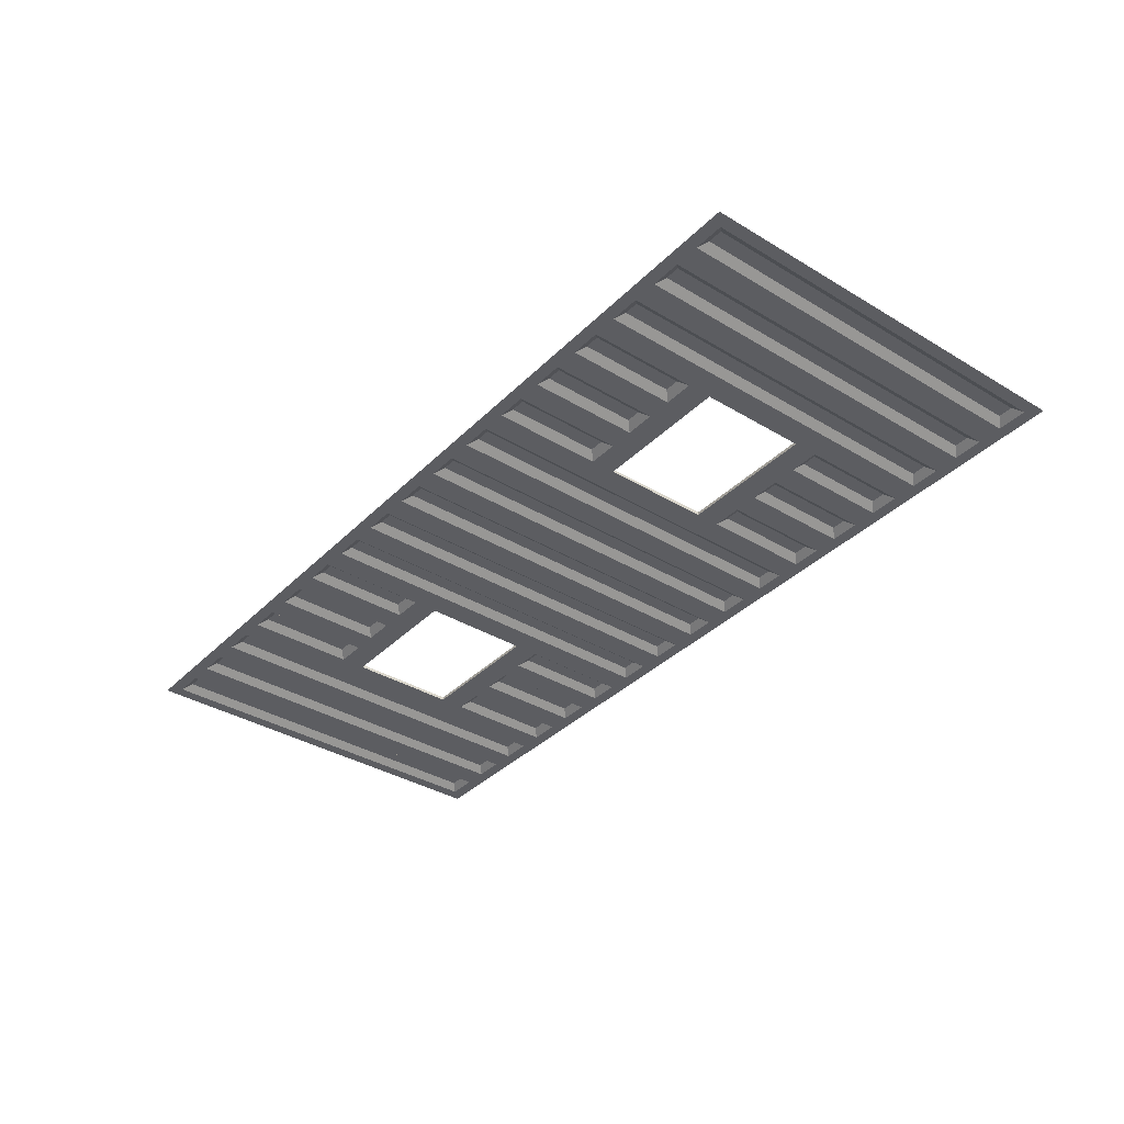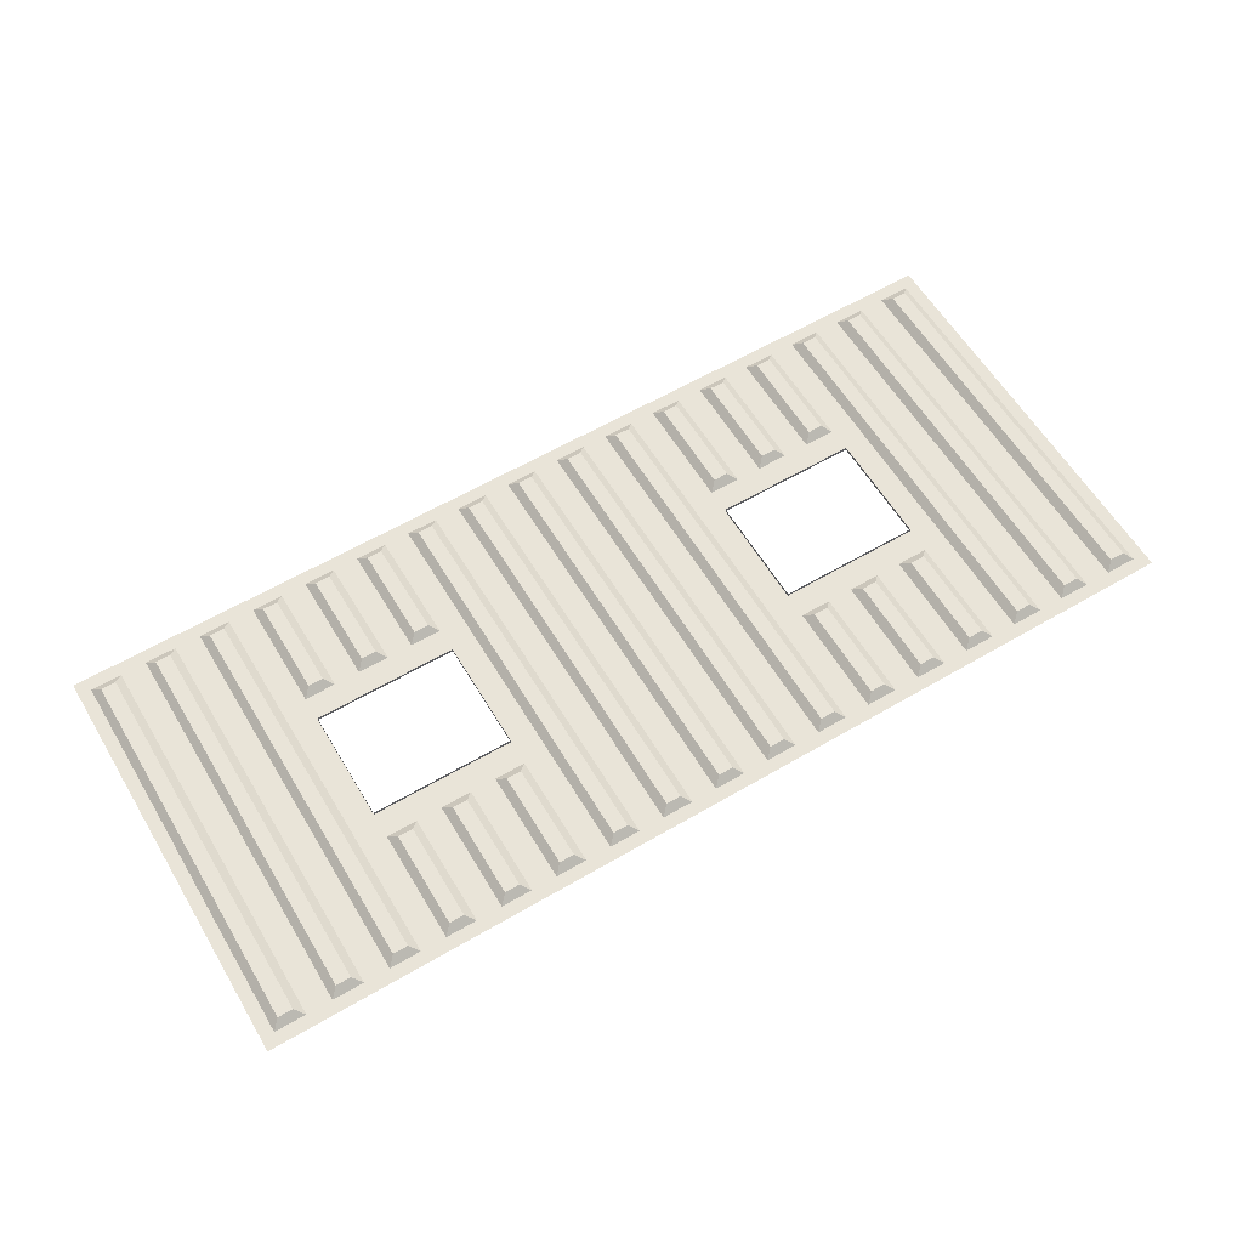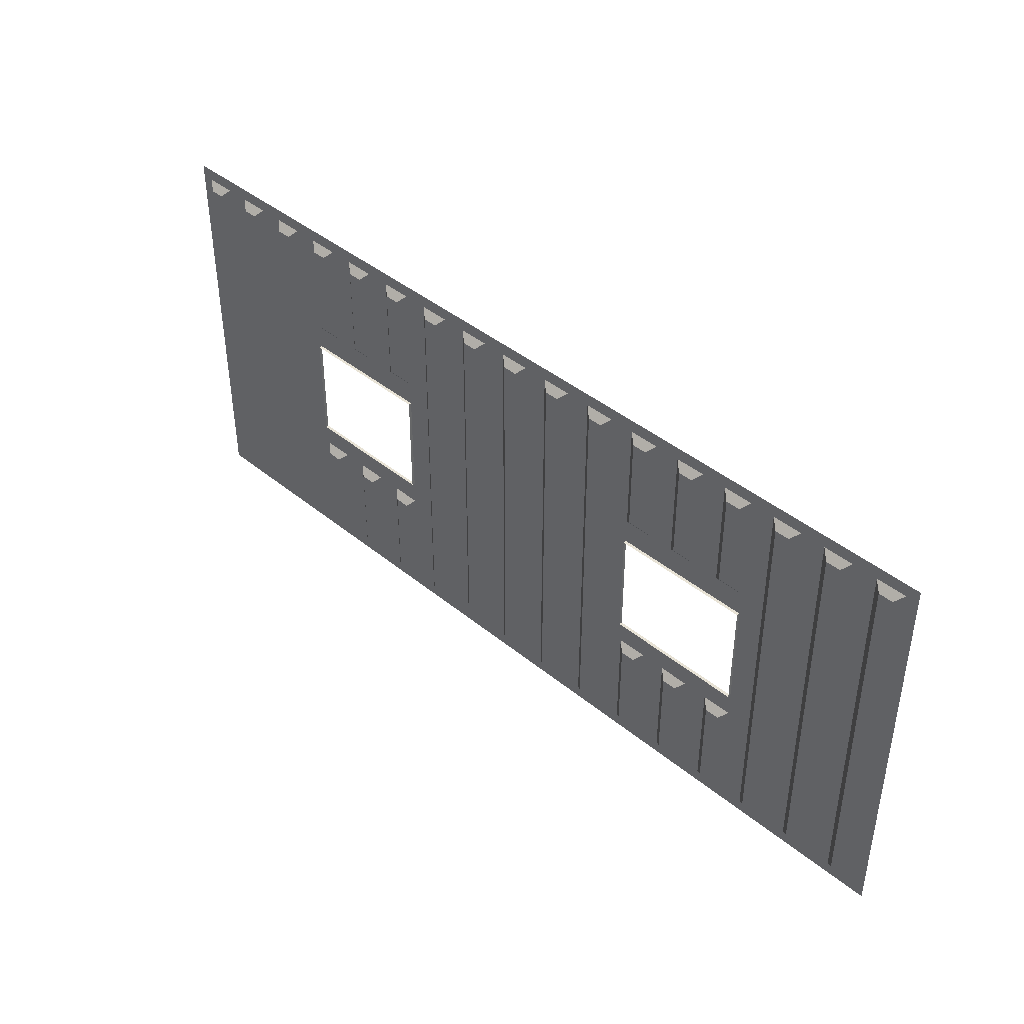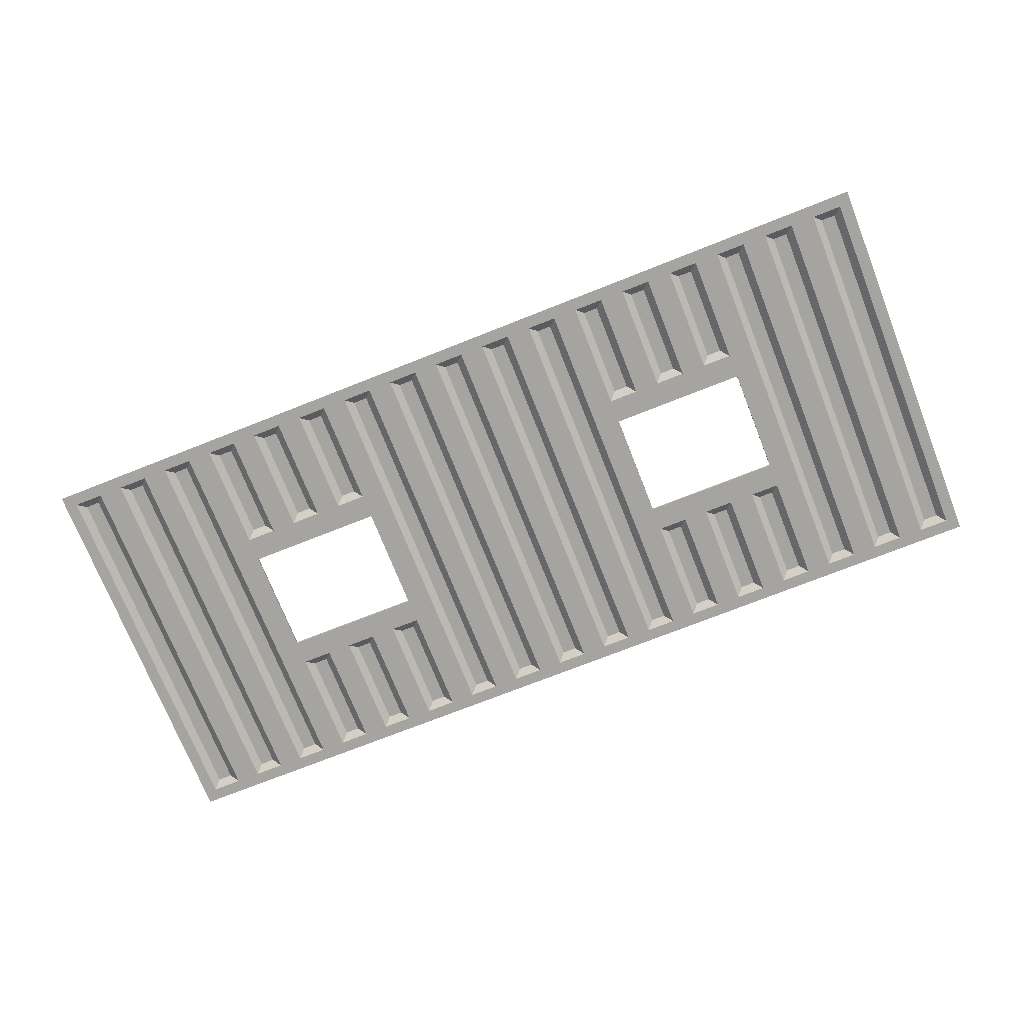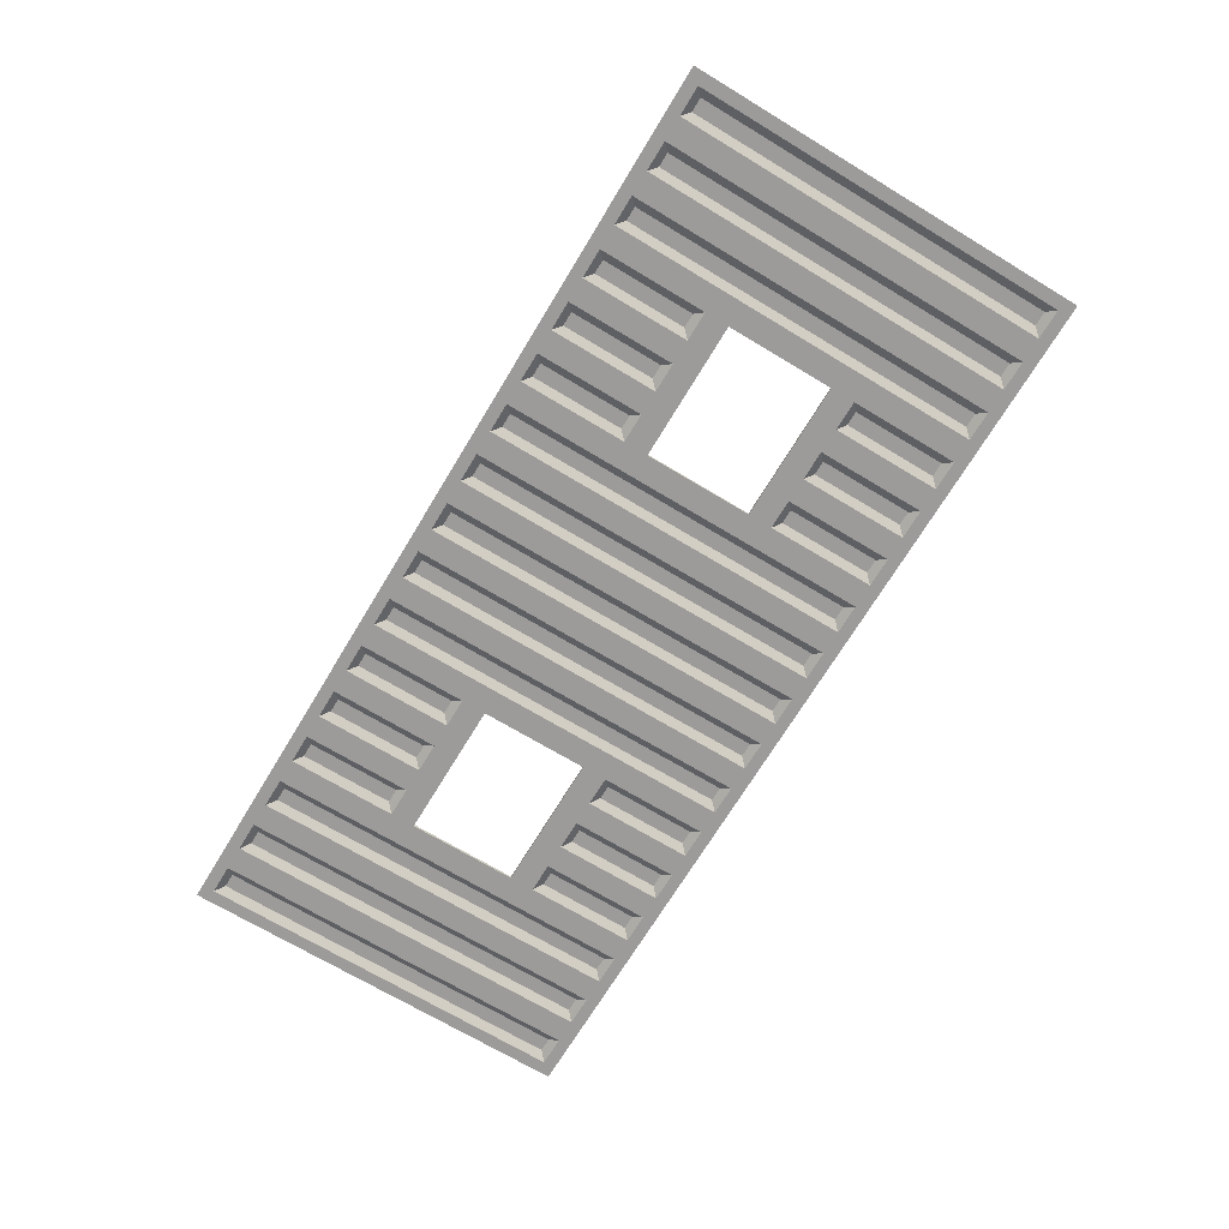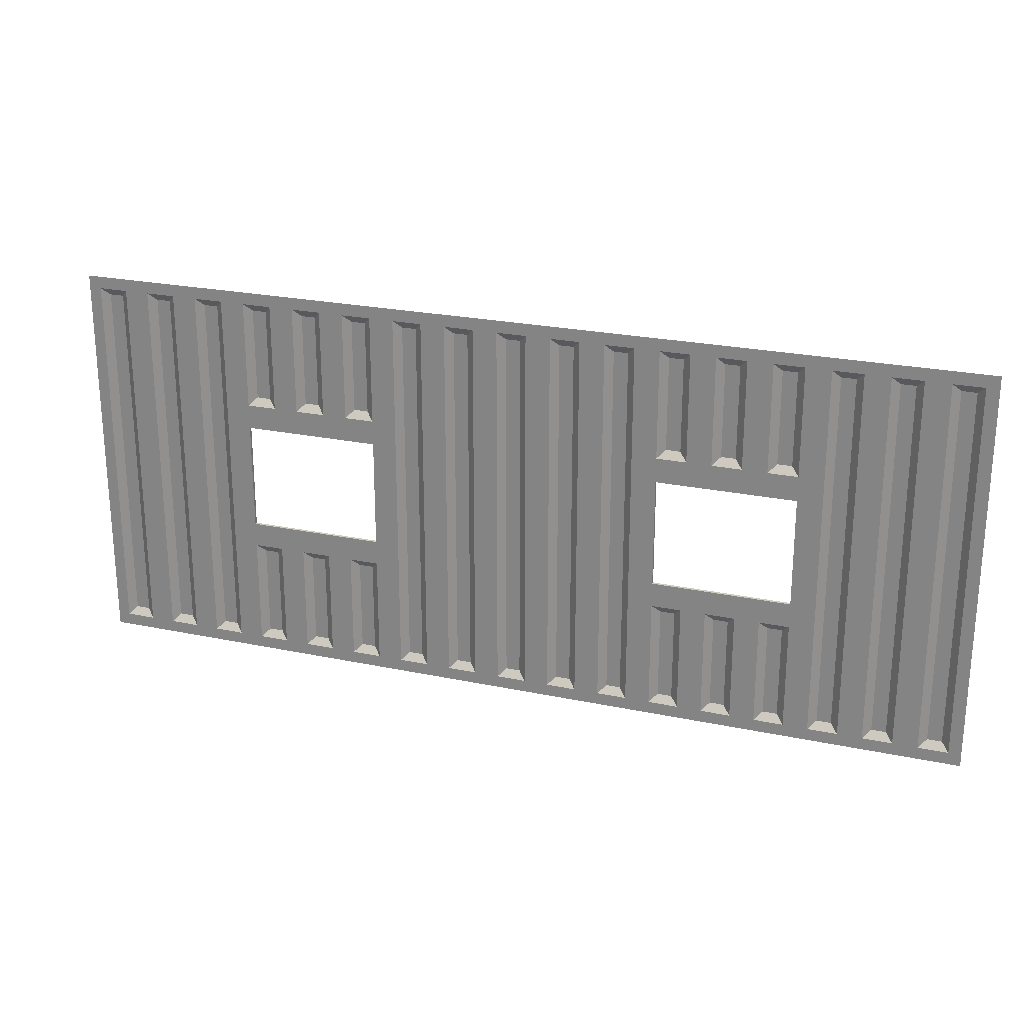
<metadata>
{"format":"obj","ext":"obj","renderer":"f3d","projection":"perspective","resolution":1024,"background":"white","views":[{"elev":-36.3,"azim":-128.2,"up":"+Z"},{"elev":60.3,"azim":149.1,"up":"+Z"},{"elev":41.8,"azim":44.6,"up":"+Y"},{"elev":-73.2,"azim":21.6,"up":"+Z"},{"elev":-69.9,"azim":-121.1,"up":"+Z"},{"elev":23.7,"azim":-160.5,"up":"+Y"}]}
</metadata>
<code>
v  -4.647 117 2
v  4.647 117 2
v  4.647 -117 2
v  -4.647 -117 2
v  277.7 117 2
v  287 117 2
v  287 -117 2
v  277.7 -117 2
v  242.4 117 2
v  251.7 117 2
v  251.7 -117 2
v  242.4 -117 2
v  207.1 117 2
v  216.4 117 2
v  216.4 -117 2
v  207.1 -117 2
v  65.94 117 2
v  75.24 117 2
v  75.24 -117 2
v  65.94 -117 2
v  30.65 117 2
v  39.94 117 2
v  39.94 -117 2
v  30.65 -117 2
v  -277.7 -117 2
v  -287 -117 2
v  -287 117 2
v  -277.7 117 2
v  -242.4 -117 2
v  -251.7 -117 2
v  -251.7 117 2
v  -242.4 117 2
v  -207.1 -117 2
v  -216.4 -117 2
v  -216.4 117 2
v  -207.1 117 2
v  -65.94 -117 2
v  -75.24 -117 2
v  -75.24 117 2
v  -65.94 117 2
v  -30.65 -117 2
v  -39.94 -117 2
v  -39.94 117 2
v  -30.65 117 2
v  171.8 56.33 2
v  171.8 117 2
v  181.1 117 2
v  181.1 56.33 2
v  181.1 -56.33 2
v  181.1 -117 2
v  171.8 -117 2
v  171.8 -56.33 2
v  136.5 56.33 2
v  136.5 117 2
v  145.8 117 2
v  145.8 56.33 2
v  145.8 -56.33 2
v  145.8 -117 2
v  136.5 -117 2
v  136.5 -56.33 2
v  101.2 56.33 2
v  101.2 117 2
v  110.5 117 2
v  110.5 56.33 2
v  110.5 -56.33 2
v  110.5 -117 2
v  101.2 -117 2
v  101.2 -56.33 2
v  -171.8 -56.33 2
v  -171.8 -117 2
v  -181.1 -117 2
v  -181.1 -56.33 2
v  -181.1 56.33 2
v  -181.1 117 2
v  -171.8 117 2
v  -171.8 56.33 2
v  -136.5 -56.33 2
v  -136.5 -117 2
v  -145.8 -117 2
v  -145.8 -56.33 2
v  -145.8 56.33 2
v  -145.8 117 2
v  -136.5 117 2
v  -136.5 56.33 2
v  -101.2 -56.33 2
v  -101.2 -117 2
v  -110.5 -117 2
v  -110.5 -56.33 2
v  -110.5 56.33 2
v  -110.5 117 2
v  -101.2 117 2
v  -101.2 56.33 2
v  186.1 35.33 -2
v  194.1 43.33 -2
v  194.1 -43.33 -2
v  186.1 -35.33 -2
v  123.5 43.33 -2
v  158.8 43.33 -2
v  96.24 35.33 -2
v  88.24 43.33 -2
v  96.24 -35.33 -2
v  88.24 -43.33 -2
v  158.8 -43.33 -2
v  123.5 -43.33 -2
v  -186.1 -35.33 -2
v  -194.1 -43.33 -2
v  -194.1 43.33 -2
v  -186.1 35.33 -2
v  -123.5 -43.33 -2
v  -158.8 -43.33 -2
v  -96.24 -35.33 -2
v  -88.24 -43.33 -2
v  -96.24 35.33 -2
v  -88.24 43.33 -2
v  -158.8 43.33 -2
v  -123.5 43.33 -2
v  9.647 -122 -2
v  17.65 -130 -2
v  -17.65 -130 -2
v  -9.647 -122 -2
v  9.647 122 -2
v  17.65 130 -2
v  -9.647 122 -2
v  -17.65 130 -2
v  292 -122 -2
v  300 -130 -2
v  264.7 -130 -2
v  272.7 -122 -2
v  292 122 -2
v  300 130 -2
v  272.7 122 -2
v  264.7 130 -2
v  256.7 -122 -2
v  229.4 -130 -2
v  237.4 -122 -2
v  256.7 122 -2
v  237.4 122 -2
v  229.4 130 -2
v  221.4 -122 -2
v  194.1 -130 -2
v  202.1 -122 -2
v  221.4 122 -2
v  202.1 122 -2
v  194.1 130 -2
v  80.24 -122 -2
v  88.24 -130 -2
v  52.94 -130 -2
v  60.94 -122 -2
v  80.24 122 -2
v  88.24 130 -2
v  60.94 122 -2
v  52.94 130 -2
v  44.94 -122 -2
v  25.65 -122 -2
v  44.94 122 -2
v  25.65 122 -2
v  -292 122 -2
v  -300 130 -2
v  -264.7 130 -2
v  -272.7 122 -2
v  -292 -122 -2
v  -300 -130 -2
v  -272.7 -122 -2
v  -264.7 -130 -2
v  -256.7 122 -2
v  -229.4 130 -2
v  -237.4 122 -2
v  -256.7 -122 -2
v  -237.4 -122 -2
v  -229.4 -130 -2
v  -221.4 122 -2
v  -194.1 130 -2
v  -202.1 122 -2
v  -221.4 -122 -2
v  -202.1 -122 -2
v  -194.1 -130 -2
v  -80.24 122 -2
v  -88.24 130 -2
v  -52.94 130 -2
v  -60.94 122 -2
v  -80.24 -122 -2
v  -88.24 -130 -2
v  -60.94 -122 -2
v  -52.94 -130 -2
v  -44.94 122 -2
v  -25.65 122 -2
v  -44.94 -122 -2
v  -25.65 -122 -2
v  186.1 122 -2
v  186.1 51.33 -2
v  166.8 122 -2
v  158.8 130 -2
v  166.8 51.33 -2
v  166.8 -122 -2
v  158.8 -130 -2
v  166.8 -51.33 -2
v  186.1 -122 -2
v  186.1 -51.33 -2
v  150.8 122 -2
v  150.8 51.33 -2
v  131.5 122 -2
v  123.5 130 -2
v  131.5 51.33 -2
v  131.5 -122 -2
v  123.5 -130 -2
v  131.5 -51.33 -2
v  150.8 -122 -2
v  150.8 -51.33 -2
v  115.5 122 -2
v  115.5 51.33 -2
v  96.24 122 -2
v  96.24 51.33 -2
v  96.24 -122 -2
v  96.24 -51.33 -2
v  115.5 -122 -2
v  115.5 -51.33 -2
v  -186.1 -122 -2
v  -186.1 -51.33 -2
v  -166.8 -122 -2
v  -158.8 -130 -2
v  -166.8 -51.33 -2
v  -166.8 122 -2
v  -158.8 130 -2
v  -166.8 51.33 -2
v  -186.1 122 -2
v  -186.1 51.33 -2
v  -150.8 -122 -2
v  -150.8 -51.33 -2
v  -131.5 -122 -2
v  -123.5 -130 -2
v  -131.5 -51.33 -2
v  -131.5 122 -2
v  -123.5 130 -2
v  -131.5 51.33 -2
v  -150.8 122 -2
v  -150.8 51.33 -2
v  -115.5 -122 -2
v  -115.5 -51.33 -2
v  -96.24 -122 -2
v  -96.24 -51.33 -2
v  -96.24 122 -2
v  -96.24 51.33 -2
v  -115.5 122 -2
v  -115.5 51.33 -2
v  186.1 35.33 -0.0001
v  186.1 -35.33 0.0001
v  96.24 35.33 -0.0001
v  96.24 -35.33 0.0001
v  -186.1 -35.33 0.0001
v  -186.1 35.33 -0.0001
v  -96.24 -35.33 0.0001
v  -96.24 35.33 -0.0001
g Object002
f 1 2 3 4
f 5 6 7 8
f 9 10 11 12
f 13 14 15 16
f 17 18 19 20
f 21 22 23 24
f 25 26 27 28
f 29 30 31 32
f 33 34 35 36
f 37 38 39 40
f 41 42 43 44
f 45 46 47 48
f 49 50 51 52
f 53 54 55 56
f 57 58 59 60
f 61 62 63 64
f 65 66 67 68
f 69 70 71 72
f 73 74 75 76
f 77 78 79 80
f 81 82 83 84
f 85 86 87 88
f 89 90 91 92
f 93 94 95 96
f 97 98 99 100
f 93 99 98 94
f 101 102 100 99
f 103 104 96 95
f 101 96 104 102
f 105 106 107 108
f 109 110 111 112
f 105 111 110 106
f 113 114 112 111
f 115 116 108 107
f 113 108 116 114
f 117 118 119 120
f 121 122 118 117
f 123 124 122 121
f 120 119 124 123
f 125 126 127 128
f 129 130 126 125
f 131 132 130 129
f 128 127 132 131
f 133 127 134 135
f 136 132 127 133
f 137 138 132 136
f 135 134 138 137
f 139 134 140 141
f 142 138 134 139
f 143 144 138 142
f 95 94 141 140
f 143 141 94 144
f 145 146 147 148
f 100 102 149 150
f 145 149 102 146
f 151 152 150 149
f 148 147 152 151
f 153 147 118 154
f 155 152 147 153
f 156 122 152 155
f 154 118 122 156
f 157 158 159 160
f 161 162 158 157
f 163 164 162 161
f 160 159 164 163
f 165 159 166 167
f 168 164 159 165
f 169 170 164 168
f 167 166 170 169
f 171 166 172 173
f 174 170 166 171
f 175 176 170 174
f 107 106 173 172
f 175 173 106 176
f 177 178 179 180
f 112 114 181 182
f 177 181 114 178
f 183 184 182 181
f 180 179 184 183
f 185 179 124 186
f 187 184 179 185
f 188 119 184 187
f 186 124 119 188
f 189 144 94 190
f 191 192 144 189
f 193 98 192 191
f 190 94 98 193
f 194 195 103 196
f 197 140 195 194
f 198 95 140 197
f 196 103 95 198
f 199 192 98 200
f 201 202 192 199
f 203 97 202 201
f 200 98 97 203
f 204 205 104 206
f 207 195 205 204
f 208 103 195 207
f 206 104 103 208
f 209 202 97 210
f 211 150 202 209
f 212 100 150 211
f 210 97 100 212
f 213 146 102 214
f 215 205 146 213
f 216 104 205 215
f 214 102 104 216
f 217 176 106 218
f 219 220 176 217
f 221 110 220 219
f 218 106 110 221
f 222 223 115 224
f 225 172 223 222
f 226 107 172 225
f 224 115 107 226
f 227 220 110 228
f 229 230 220 227
f 231 109 230 229
f 228 110 109 231
f 232 233 116 234
f 235 223 233 232
f 236 115 223 235
f 234 116 115 236
f 237 230 109 238
f 239 182 230 237
f 240 112 182 239
f 238 109 112 240
f 241 178 114 242
f 243 233 178 241
f 244 116 233 243
f 242 114 116 244
f 245 93 96 246
f 247 99 93 245
f 248 101 99 247
f 246 96 101 248
f 249 105 108 250
f 251 111 105 249
f 252 113 111 251
f 250 108 113 252
f 3 117 120 4
f 2 121 117 3
f 1 123 121 2
f 4 120 123 1
f 7 125 128 8
f 6 129 125 7
f 5 131 129 6
f 8 128 131 5
f 11 133 135 12
f 10 136 133 11
f 9 137 136 10
f 12 135 137 9
f 15 139 141 16
f 14 142 139 15
f 13 143 142 14
f 16 141 143 13
f 19 145 148 20
f 18 149 145 19
f 17 151 149 18
f 20 148 151 17
f 23 153 154 24
f 22 155 153 23
f 21 156 155 22
f 24 154 156 21
f 27 157 160 28
f 26 161 157 27
f 25 163 161 26
f 28 160 163 25
f 31 165 167 32
f 30 168 165 31
f 29 169 168 30
f 32 167 169 29
f 35 171 173 36
f 34 174 171 35
f 33 175 174 34
f 36 173 175 33
f 39 177 180 40
f 38 181 177 39
f 37 183 181 38
f 40 180 183 37
f 43 185 186 44
f 42 187 185 43
f 41 188 187 42
f 44 186 188 41
f 47 189 190 48
f 46 191 189 47
f 45 193 191 46
f 48 190 193 45
f 51 194 196 52
f 50 197 194 51
f 49 198 197 50
f 52 196 198 49
f 55 199 200 56
f 54 201 199 55
f 53 203 201 54
f 56 200 203 53
f 59 204 206 60
f 58 207 204 59
f 57 208 207 58
f 60 206 208 57
f 63 209 210 64
f 62 211 209 63
f 61 212 211 62
f 64 210 212 61
f 67 213 214 68
f 66 215 213 67
f 65 216 215 66
f 68 214 216 65
f 71 217 218 72
f 70 219 217 71
f 69 221 219 70
f 72 218 221 69
f 75 222 224 76
f 74 225 222 75
f 73 226 225 74
f 76 224 226 73
f 79 227 228 80
f 78 229 227 79
f 77 231 229 78
f 80 228 231 77
f 83 232 234 84
f 82 235 232 83
f 81 236 235 82
f 84 234 236 81
f 87 237 238 88
f 86 239 237 87
f 85 240 239 86
f 88 238 240 85
f 91 241 242 92
f 90 243 241 91
f 89 244 243 90
f 92 242 244 89

</code>
